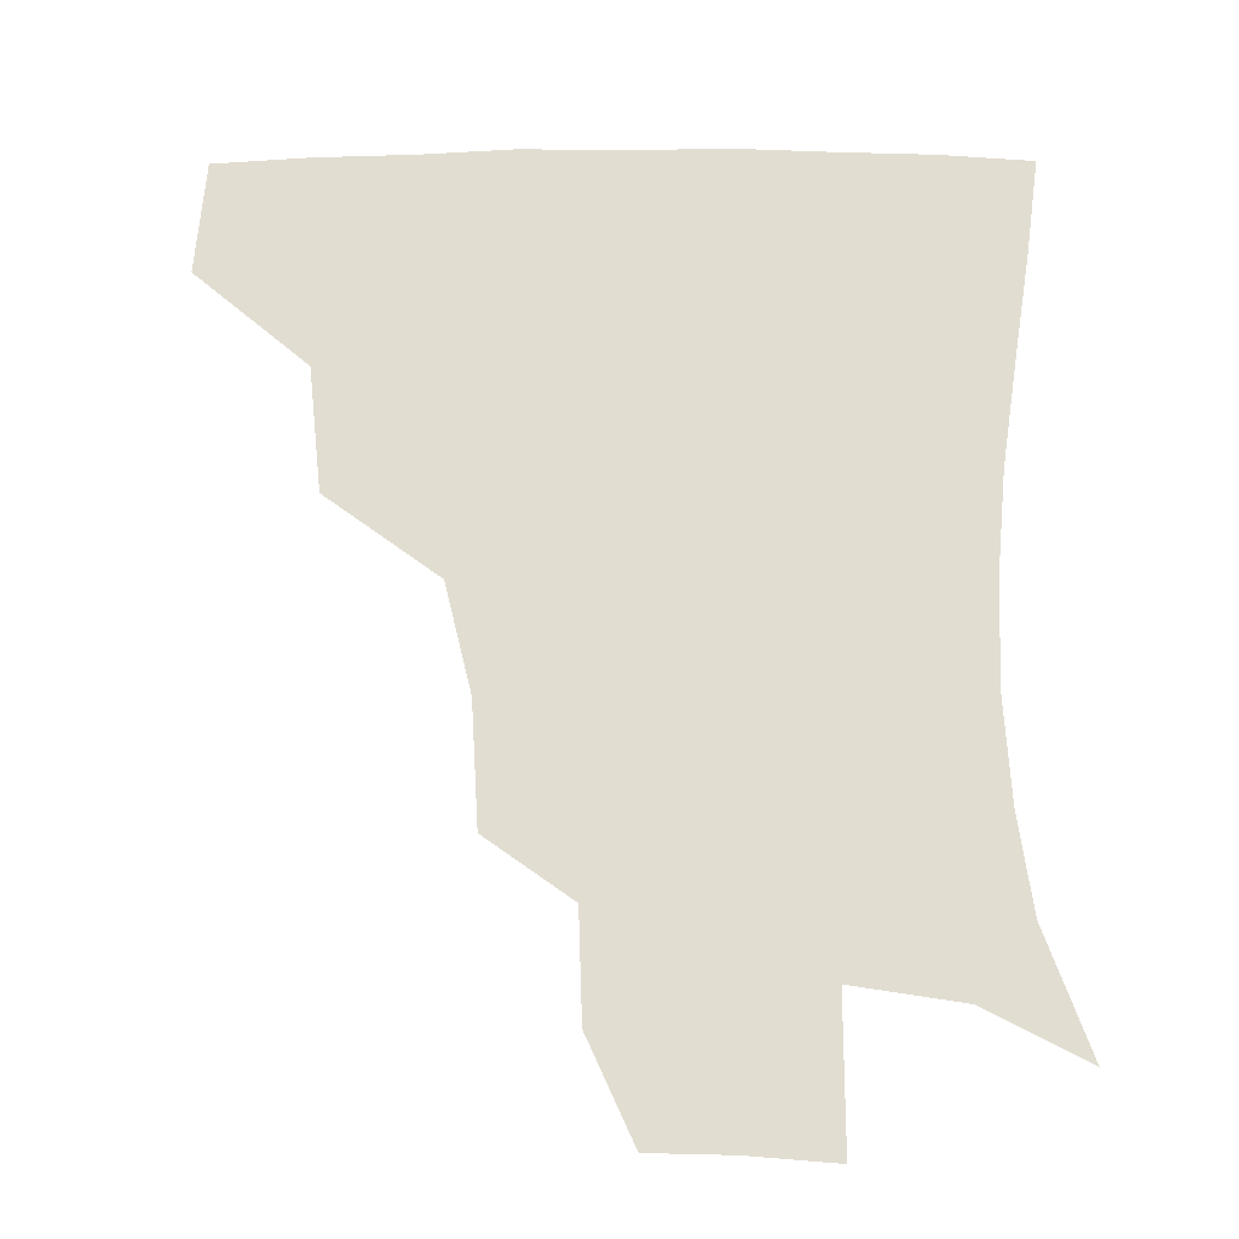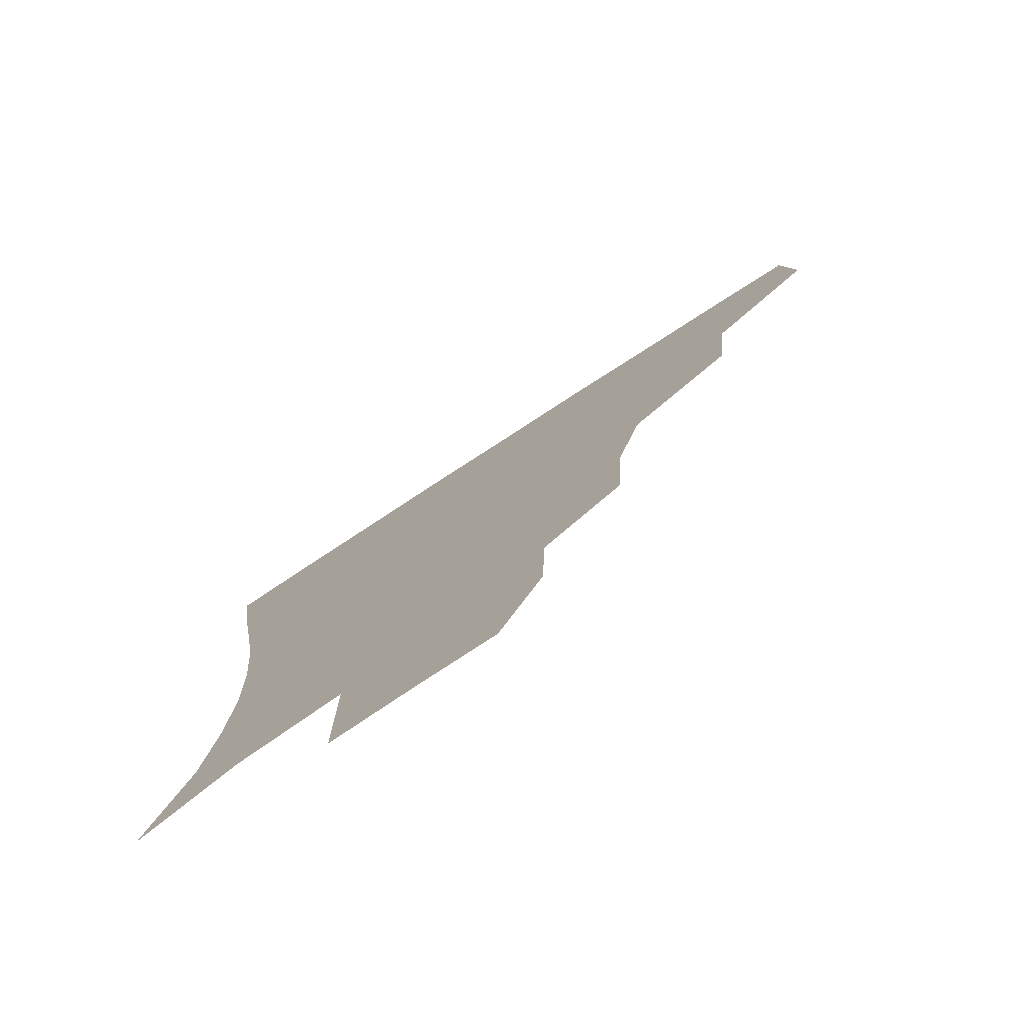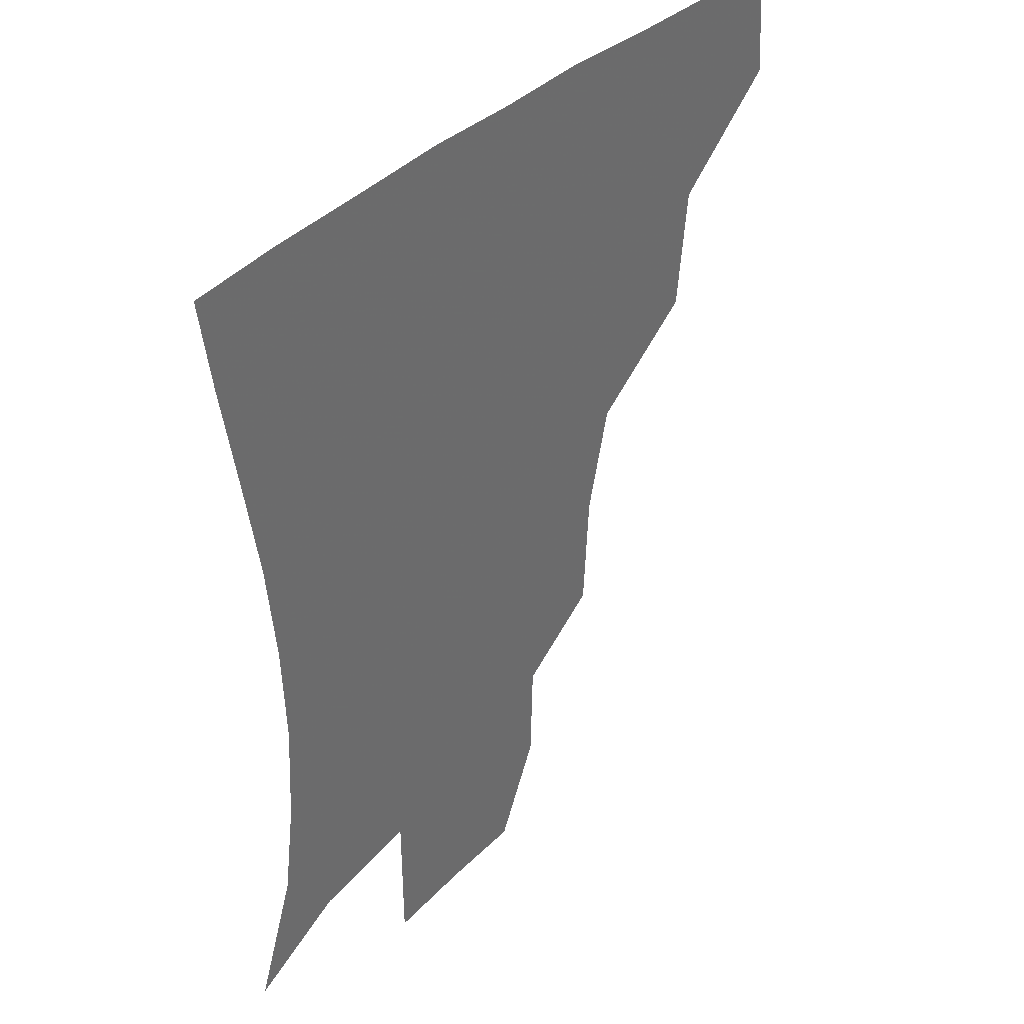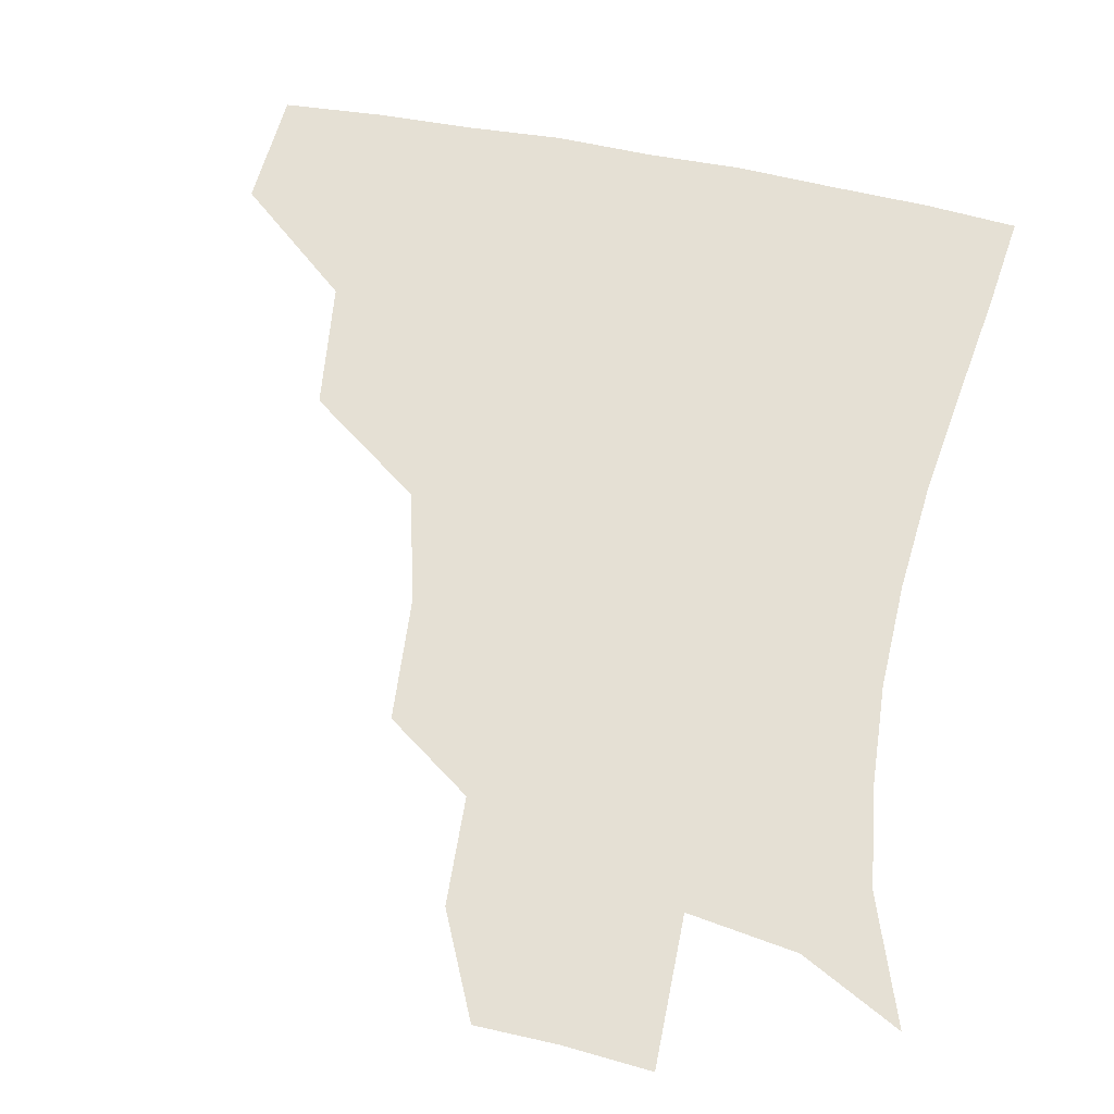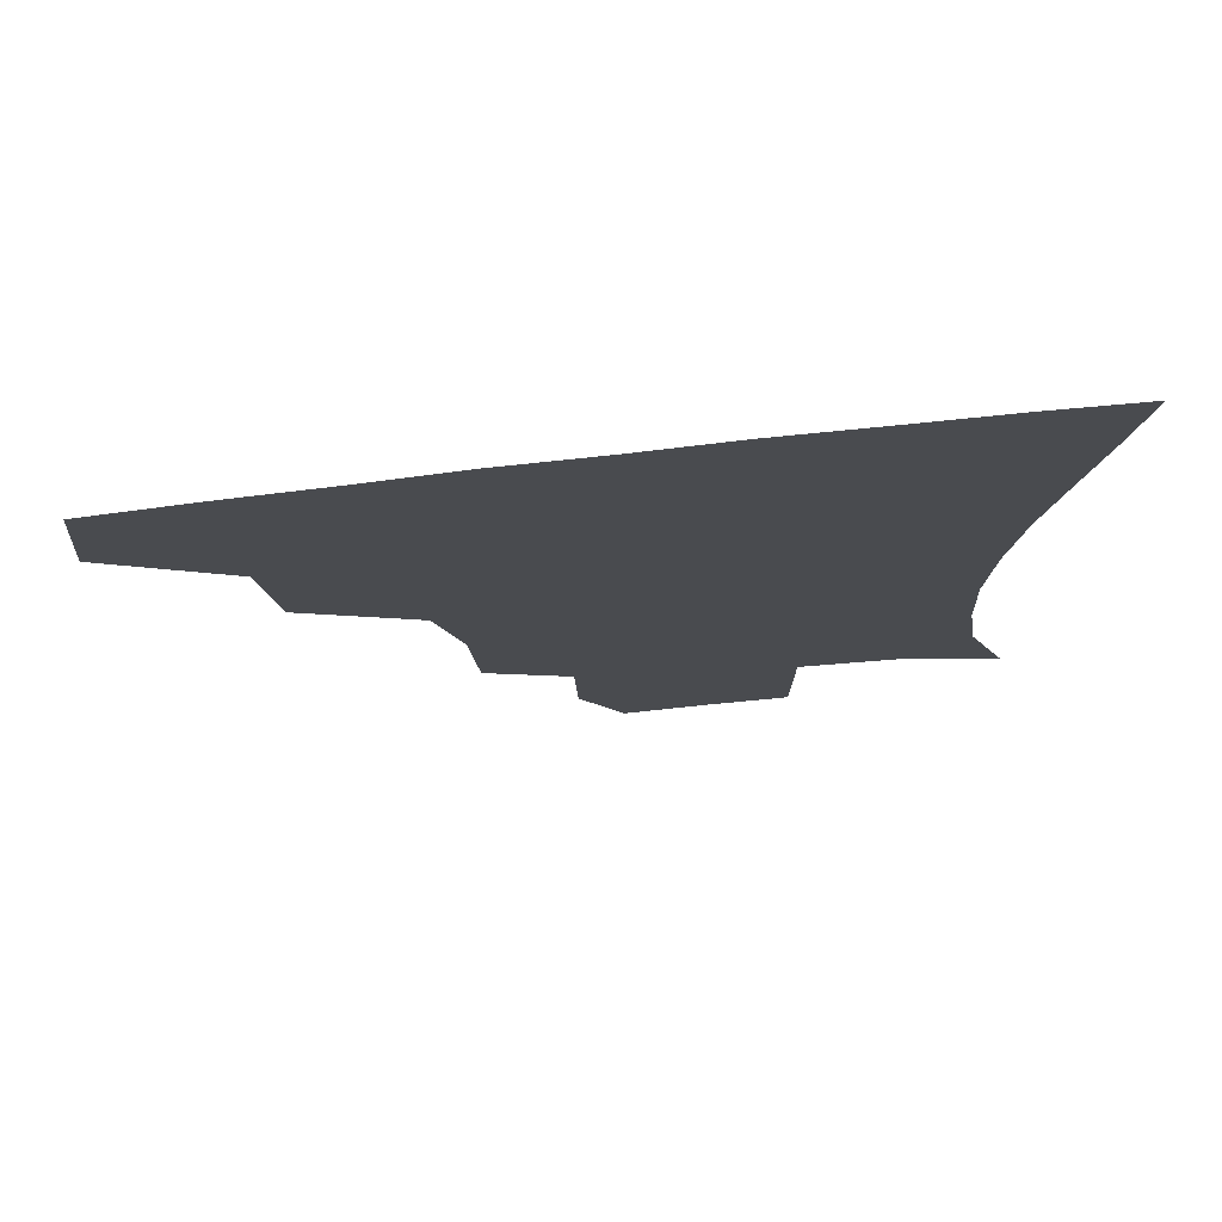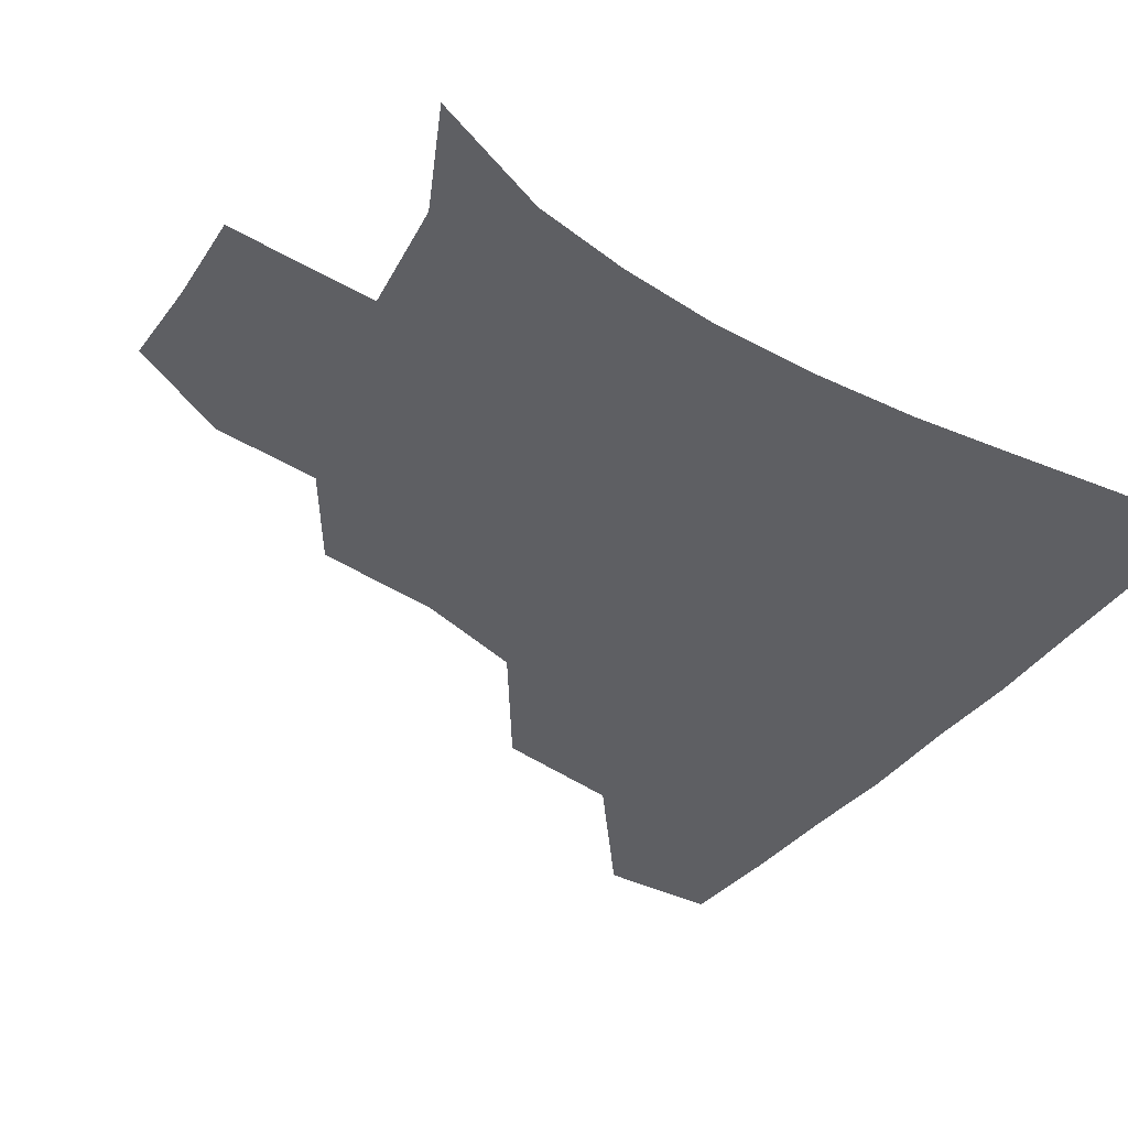
<metadata>
{"format":"obj","ext":"obj","renderer":"f3d","projection":"perspective","resolution":1024,"background":"white","views":[{"elev":68.4,"azim":-0.2,"up":"+Z"},{"elev":-78.4,"azim":-147.0,"up":"+Y"},{"elev":39.2,"azim":130.6,"up":"+Y"},{"elev":65.8,"azim":11.2,"up":"+Z"},{"elev":76.8,"azim":-6.4,"up":"+Y"},{"elev":-41.9,"azim":54.8,"up":"+Z"}]}
</metadata>
<code>
v 450.7 384.1 0
v 453.8 419 0
v 488.9 316.4 0
v 485 354.7 0
v 486 391.2 0
v 483.4 421 0
v 533.2 220.3 0
v 531.1 257.7 0
v 523.1 291 0
v 519.7 334.2 0
v 517.7 364.6 0
v 515.1 392.8 0
v 513.1 421.9 0
v 560.2 169 0
v 559.2 201.5 0
v 555.8 242.1 0
v 552.2 270.8 0
v 548.7 305.5 0
v 546.7 337.5 0
v 546.3 367.5 0
v 544.2 394 0
v 542 423.6 0
v 574.2 137.9 0
v 582.1 181.1 0
v 580.4 217.7 0
v 578.3 247.7 0
v 576.1 279.3 0
v 574.8 311.6 0
v 574.1 339.6 0
v 573.8 367.5 0
v 573.3 394.4 0
v 571.8 423 0
v 599.2 137.2 0
v 603.6 184.1 0
v 602.1 218.3 0
v 600.9 251.2 0
v 600.1 282.3 0
v 600.1 313 0
v 601.1 340.8 0
v 601.9 368.1 0
v 602.4 394.5 0
v 600.5 423.6 0
v 625.5 135 0
v 625.6 180.2 0
v 624.2 218.2 0
v 623.3 251 0
v 623.8 280.6 0
v 624.9 309.9 0
v 626.7 340.4 0
v 628.9 368 0
v 630.7 394.5 0
v 631 422.3 0
v 658.9 174.9 0
v 647.8 213.8 0
v 646.1 244 0
v 645.9 275.1 0
v 647.6 306.3 0
v 651.2 335.5 0
v 654.9 364.9 0
v 658.6 393.8 0
v 660.8 421.3 0
v 689.2 158.8 0
v 675.9 196.6 0
v 671.9 226.1 0
v 670.1 257.5 0
v 671.3 289.5 0
v 674.4 322.7 0
v 679.6 356.1 0
v 685 390.2 0
v 689 419.1 0
f 4 5 1
f 1 5 2
f 5 6 2
f 9 10 3
f 3 10 4
f 10 11 4
f 4 11 5
f 11 12 5
f 5 12 6
f 12 13 6
f 15 16 7
f 7 16 8
f 16 17 8
f 8 17 9
f 17 18 9
f 9 18 10
f 18 19 10
f 10 19 11
f 19 20 11
f 11 20 12
f 20 21 12
f 12 21 13
f 21 22 13
f 23 24 14
f 14 24 15
f 24 25 15
f 15 25 16
f 25 26 16
f 16 26 17
f 26 27 17
f 17 27 18
f 27 28 18
f 18 28 19
f 28 29 19
f 19 29 20
f 29 30 20
f 20 30 21
f 30 31 21
f 21 31 22
f 31 32 22
f 23 33 24
f 33 34 24
f 24 34 25
f 34 35 25
f 25 35 26
f 35 36 26
f 26 36 27
f 36 37 27
f 27 37 28
f 37 38 28
f 28 38 29
f 38 39 29
f 29 39 30
f 39 40 30
f 30 40 31
f 40 41 31
f 31 41 32
f 41 42 32
f 33 43 34
f 43 44 34
f 34 44 35
f 44 45 35
f 35 45 36
f 45 46 36
f 36 46 37
f 46 47 37
f 37 47 38
f 47 48 38
f 38 48 39
f 48 49 39
f 39 49 40
f 49 50 40
f 40 50 41
f 50 51 41
f 41 51 42
f 51 52 42
f 44 53 45
f 53 54 45
f 45 54 46
f 54 55 46
f 46 55 47
f 55 56 47
f 47 56 48
f 56 57 48
f 48 57 49
f 57 58 49
f 49 58 50
f 58 59 50
f 50 59 51
f 59 60 51
f 51 60 52
f 60 61 52
f 53 62 54
f 62 63 54
f 54 63 55
f 63 64 55
f 55 64 56
f 64 65 56
f 56 65 57
f 65 66 57
f 57 66 58
f 66 67 58
f 58 67 59
f 67 68 59
f 59 68 60
f 68 69 60
f 60 69 61
f 69 70 61

</code>
